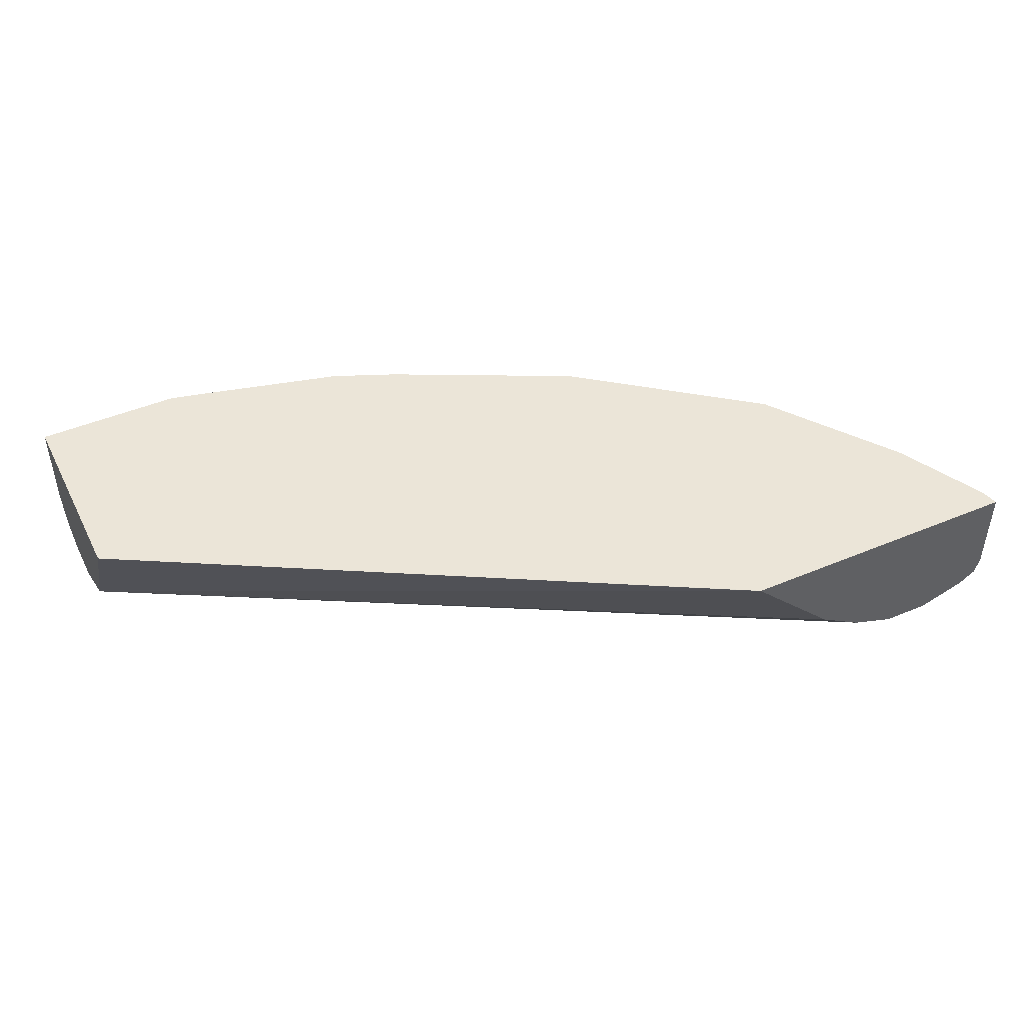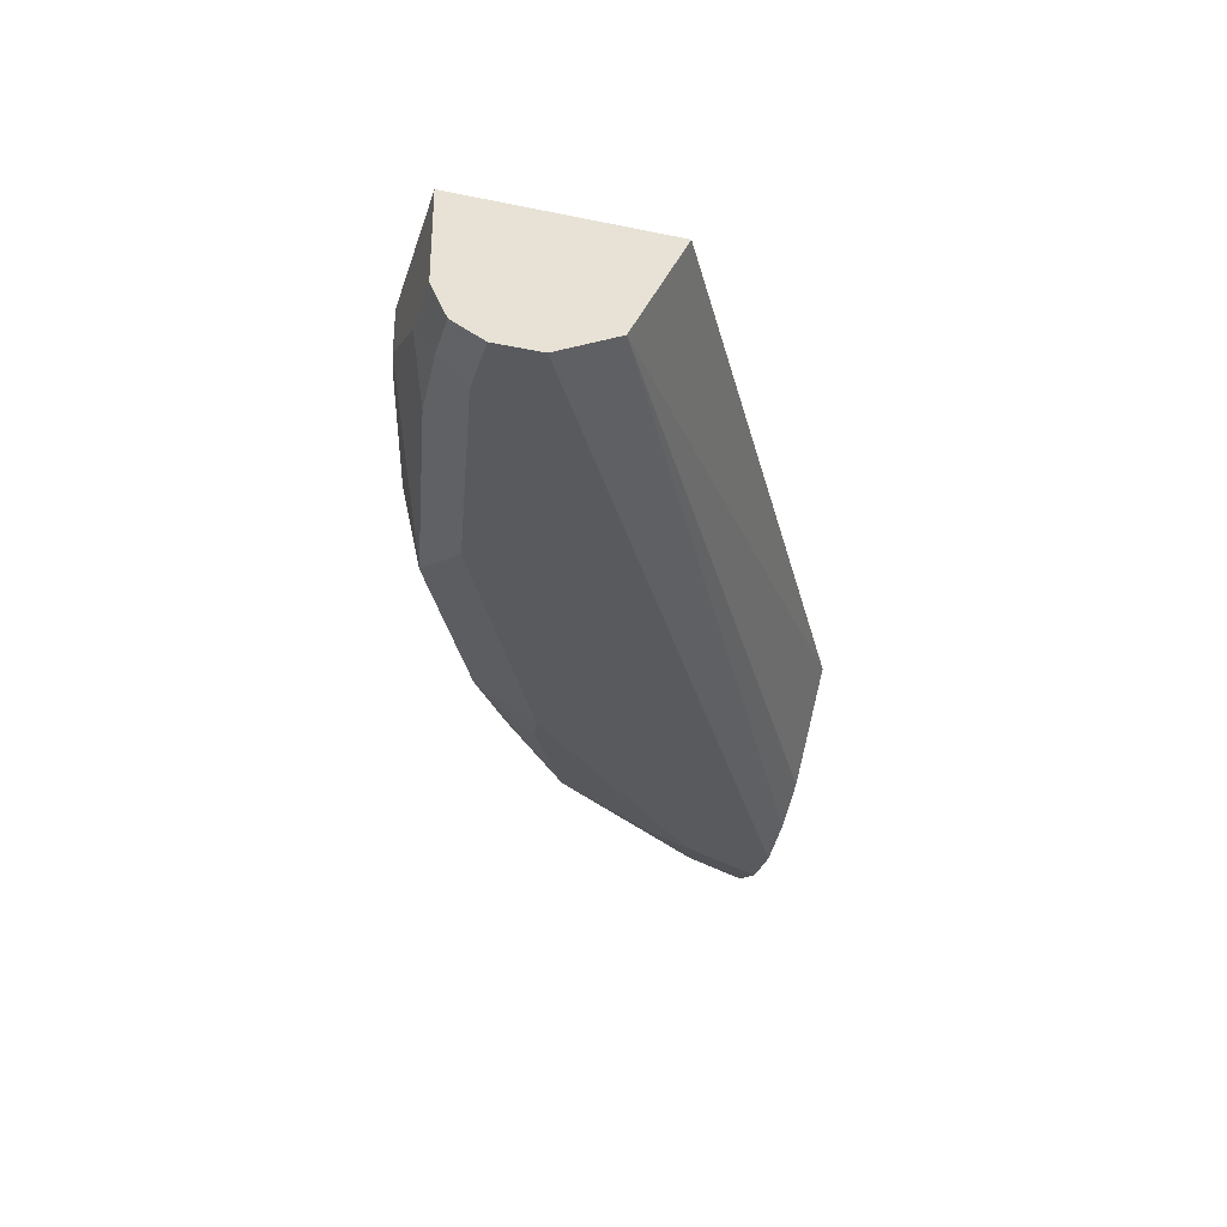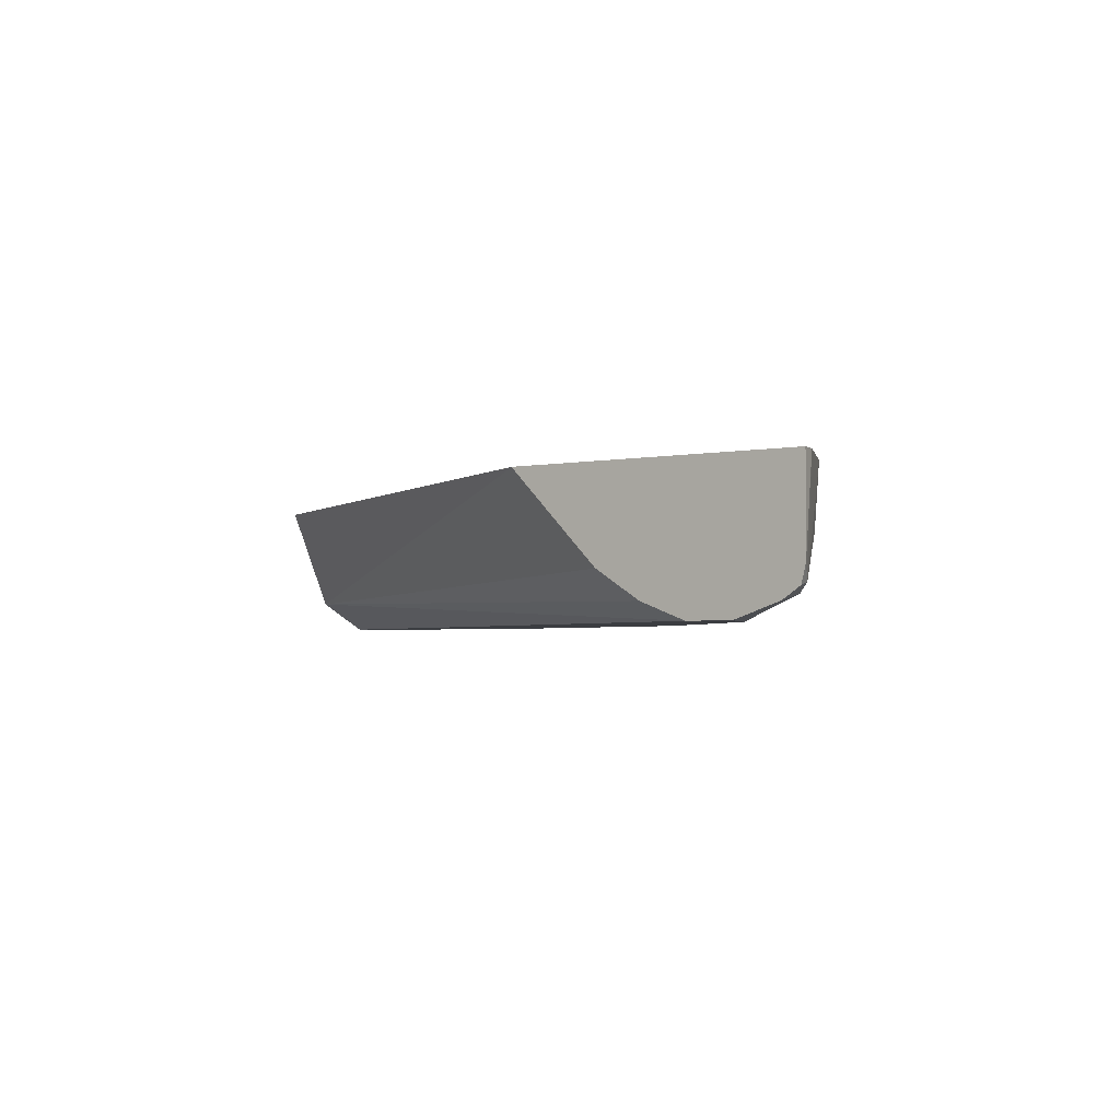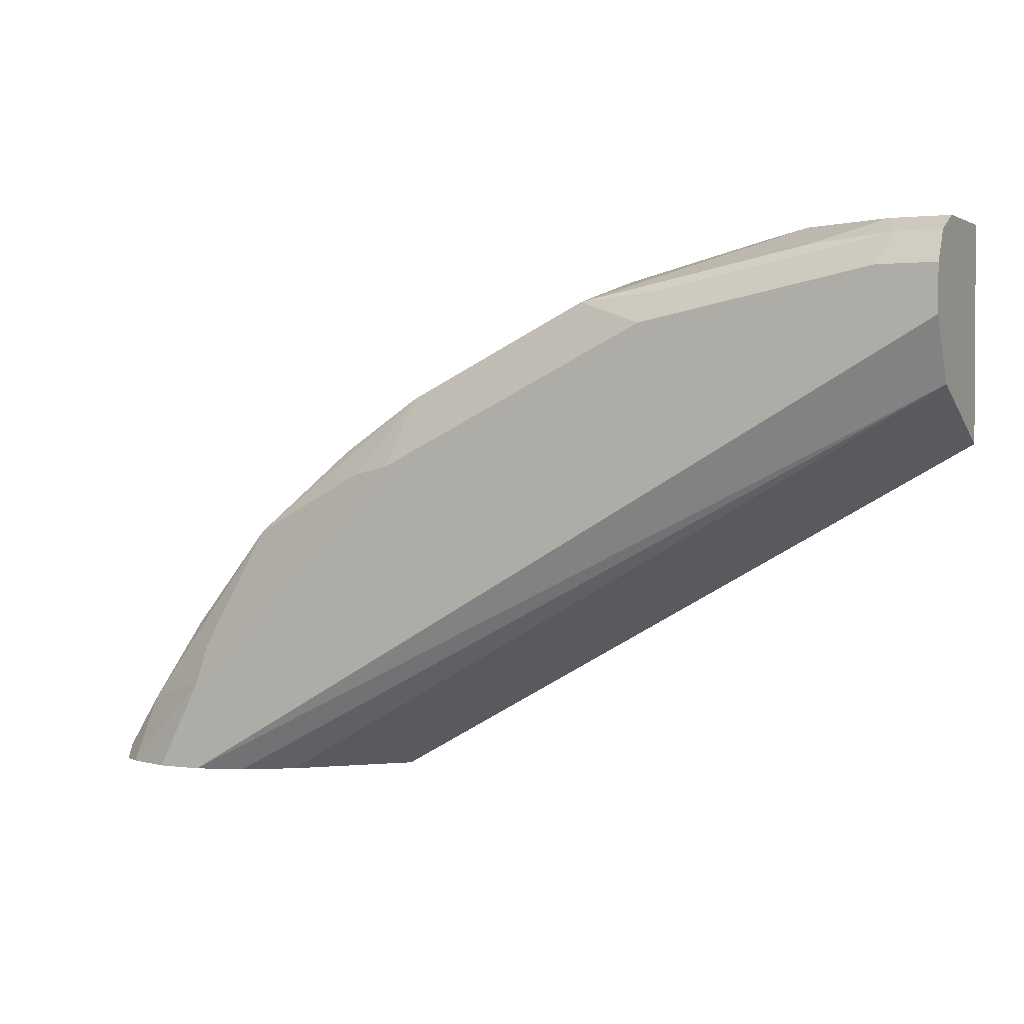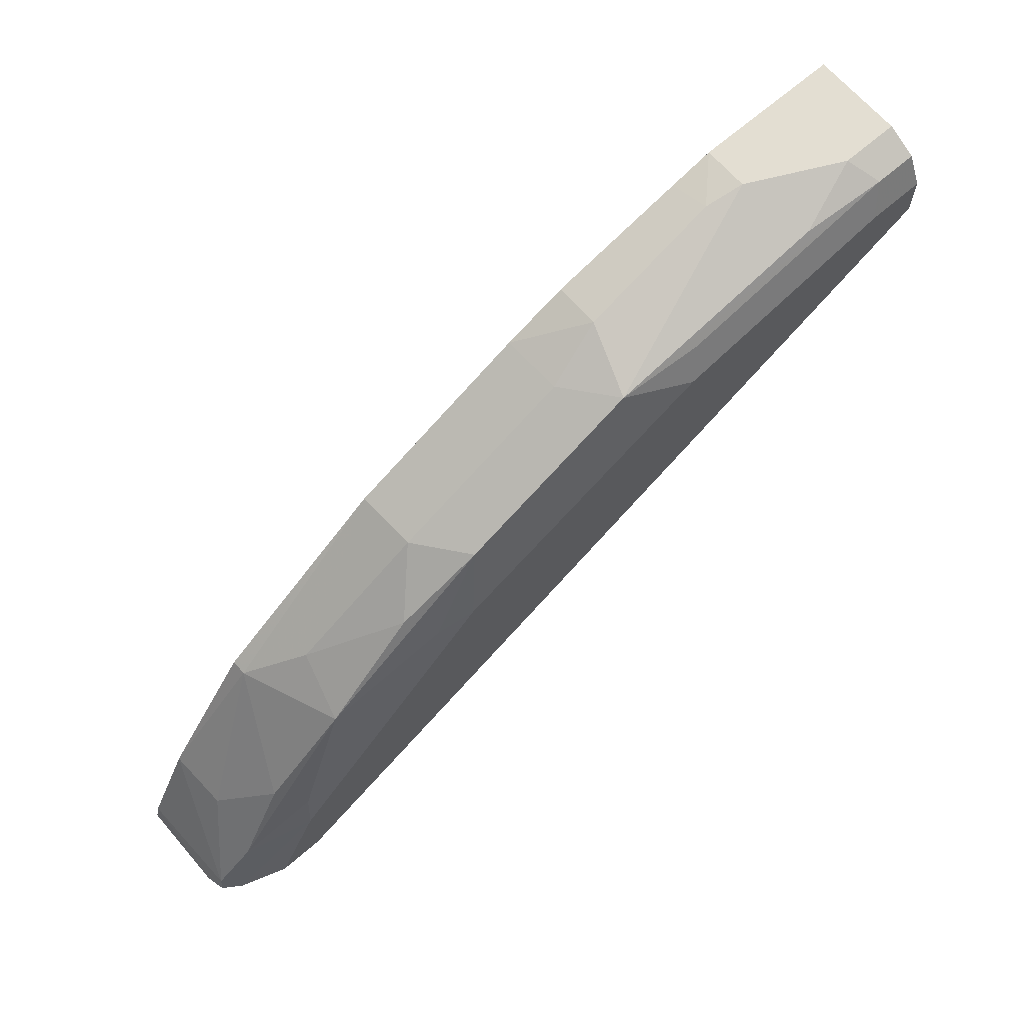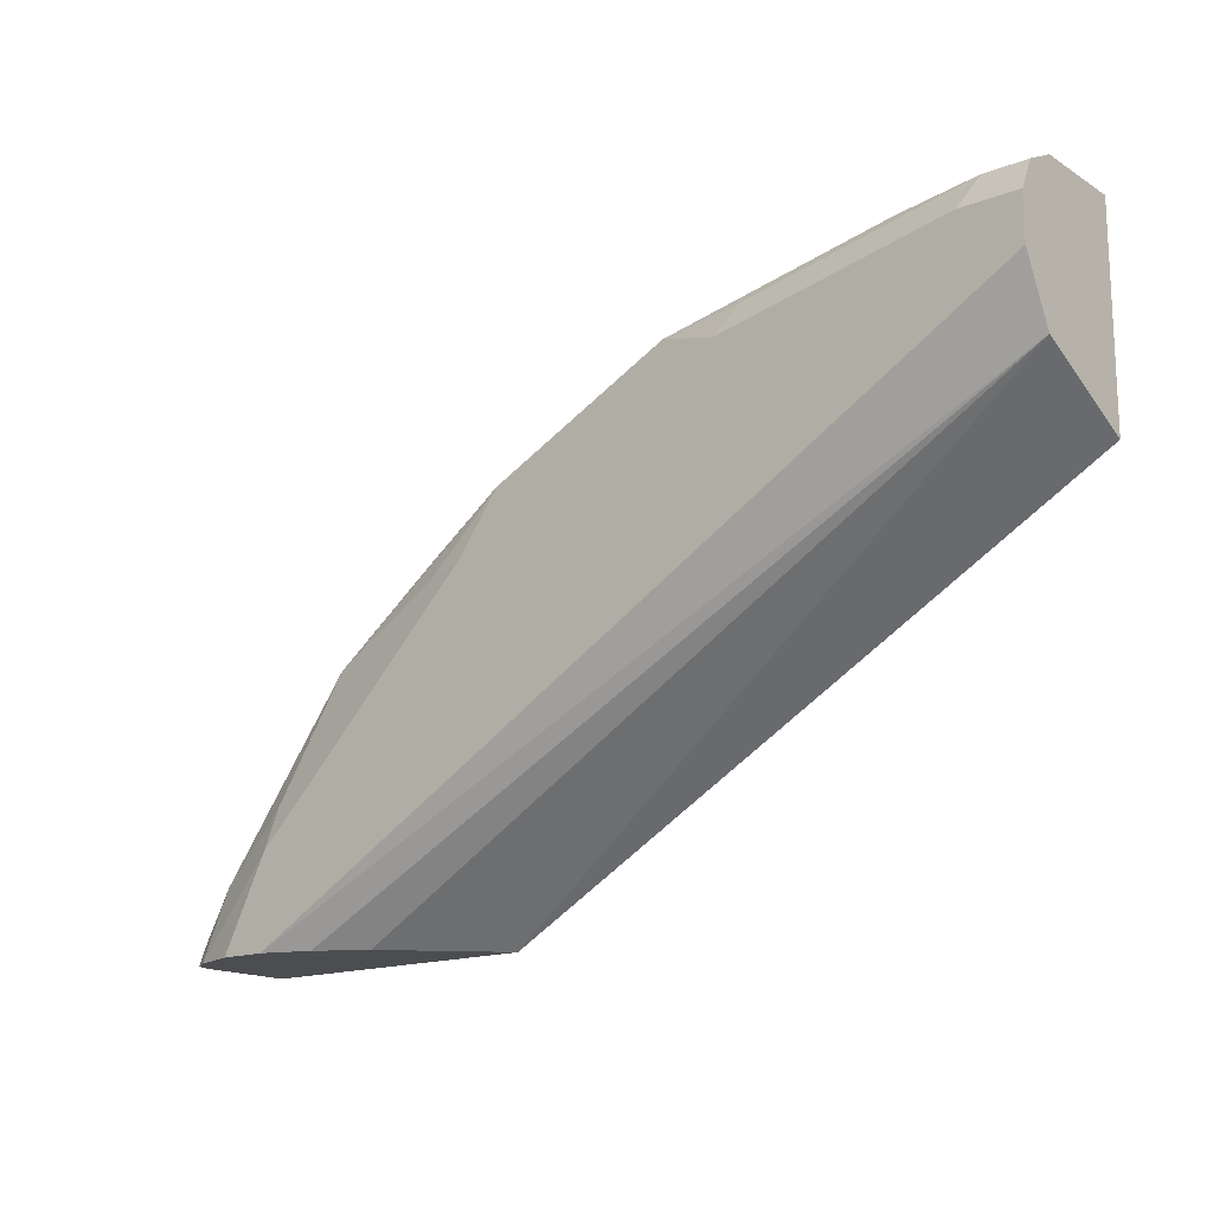
<metadata>
{"format":"obj","ext":"obj","renderer":"f3d","projection":"perspective","resolution":1024,"background":"white","views":[{"elev":46.0,"azim":154.3,"up":"+Y"},{"elev":-31.2,"azim":73.7,"up":"+Y"},{"elev":-2.5,"azim":-142.8,"up":"+Y"},{"elev":1.8,"azim":26.2,"up":"+Z"},{"elev":67.5,"azim":-40.9,"up":"+Z"},{"elev":-16.0,"azim":38.6,"up":"+Z"}]}
</metadata>
<code>
v -0.255 -0.3532 0.1963
v -0.255 -0.3533 0.1963
v -0.2552 -0.3532 0.1963
v 0.005175 -0.3532 0.3433
v -0.2745 -0.3728 0.1963
v 0.005175 -0.3955 0.3645
v 0.005175 -0.3989 0.3662
v -0.3825 -0.3532 0.1963
v 0.005175 -0.3532 0.4316
v -0.2941 -0.3924 0.1963
v 0.005175 -0.4037 0.3758
v -0.3335 -0.412 0.1963
v -0.3137 -0.4047 0.1963
v -0.3825 -0.3925 0.1963
v -0.3806 -0.3532 0.204
v 0.005175 -0.3924 0.4316
v -0.03926 -0.3532 0.4316
v 0.005175 -0.412 0.3924
v -0.3335 -0.412 0.2354
v -0.3531 -0.412 0.1963
v -0.3805 -0.4002 0.1963
v -0.3793 -0.3989 0.2027
v -0.361 -0.3532 0.2433
v 0.005175 -0.4054 0.4251
v -0.01964 -0.3924 0.4316
v -0.05888 -0.3532 0.4316
v -0.05888 -0.3728 0.4316
v 0.005175 -0.412 0.412
v -0.3302 -0.4087 0.2518
v -0.3629 -0.4022 0.2256
v -0.3729 -0.4053 0.1963
v -0.255 -0.412 0.3139
v -0.3597 -0.3793 0.242
v -0.3204 -0.3532 0.3008
v -0.3204 -0.3597 0.3008
v -0.01312 -0.4054 0.4251
v -0.1177 -0.3924 0.412
v -0.04905 -0.4022 0.4218
v -0.07805 -0.3532 0.4269
v -0.07524 -0.3695 0.4283
v -0.01964 -0.412 0.412
v -0.3041 -0.4022 0.3041
v -0.3401 -0.3989 0.2616
v -0.2354 -0.412 0.3335
v -0.2432 -0.3532 0.361
v -0.2975 -0.376 0.3172
v -0.1472 -0.4022 0.4022
v -0.1112 -0.4054 0.4054
v -0.1177 -0.412 0.3924
v -0.1374 -0.3728 0.412
v -0.1374 -0.3532 0.412
v -0.2517 -0.4087 0.3302
v -0.2256 -0.4022 0.3629
v -0.2616 -0.3989 0.34
v -0.157 -0.412 0.3727
v -0.1648 -0.3532 0.4002
v -0.242 -0.3793 0.3597
v -0.1635 -0.3793 0.3989
v -0.1864 -0.4022 0.3826
v -0.2387 -0.3956 0.3564
f 27 40 37
f 29 42 30
f 30 42 43
f 30 43 33
f 34 35 45
f 32 52 42
f 33 43 35
f 35 42 46
f 35 46 45
f 26 40 27
f 32 44 52
f 26 39 40
f 22 30 33
f 25 47 38
f 25 37 47
f 25 27 37
f 24 41 28
f 24 36 41
f 23 35 34
f 23 33 35
f 22 33 23
f 35 43 42
f 21 30 22
f 21 31 30
f 19 42 29
f 19 32 42
f 25 38 36
f 36 38 47
f 42 54 46
f 36 48 49
f 57 59 58
f 54 60 57
f 53 59 57
f 53 60 54
f 53 57 60
f 50 56 58
f 50 51 56
f 47 49 48
f 19 31 20
f 47 59 55
f 47 58 59
f 47 50 58
f 36 47 48
f 46 54 57
f 45 57 58
f 45 46 57
f 44 59 53
f 44 55 59
f 44 53 52
f 42 53 54
f 42 52 53
f 40 51 50
f 39 51 40
f 37 40 50
f 37 50 47
f 36 49 41
f 45 58 56
f 47 55 49
f 19 30 31
f 17 26 27
f 3 17 9
f 3 26 17
f 3 39 26
f 3 51 39
f 3 56 51
f 3 45 56
f 3 34 45
f 3 23 34
f 3 15 23
f 3 8 15
f 2 7 5
f 2 6 7
f 2 4 6
f 1 4 2
f 1 3 4
f 1 8 3
f 1 14 8
f 1 21 14
f 19 29 30
f 1 20 31
f 1 12 20
f 1 13 12
f 1 10 13
f 1 5 10
f 1 2 5
f 3 9 4
f 4 9 16
f 1 31 21
f 4 24 28
f 4 16 24
f 16 36 24
f 16 25 36
f 15 22 23
f 14 22 15
f 14 21 22
f 12 32 19
f 12 55 44
f 12 49 55
f 12 41 49
f 12 28 41
f 12 18 28
f 12 19 20
f 12 44 32
f 9 25 16
f 11 18 12
f 4 18 11
f 4 11 7
f 4 7 6
f 4 28 18
f 7 11 12
f 5 7 10
f 7 13 10
f 8 14 15
f 9 17 27
f 9 27 25
f 7 12 13

</code>
